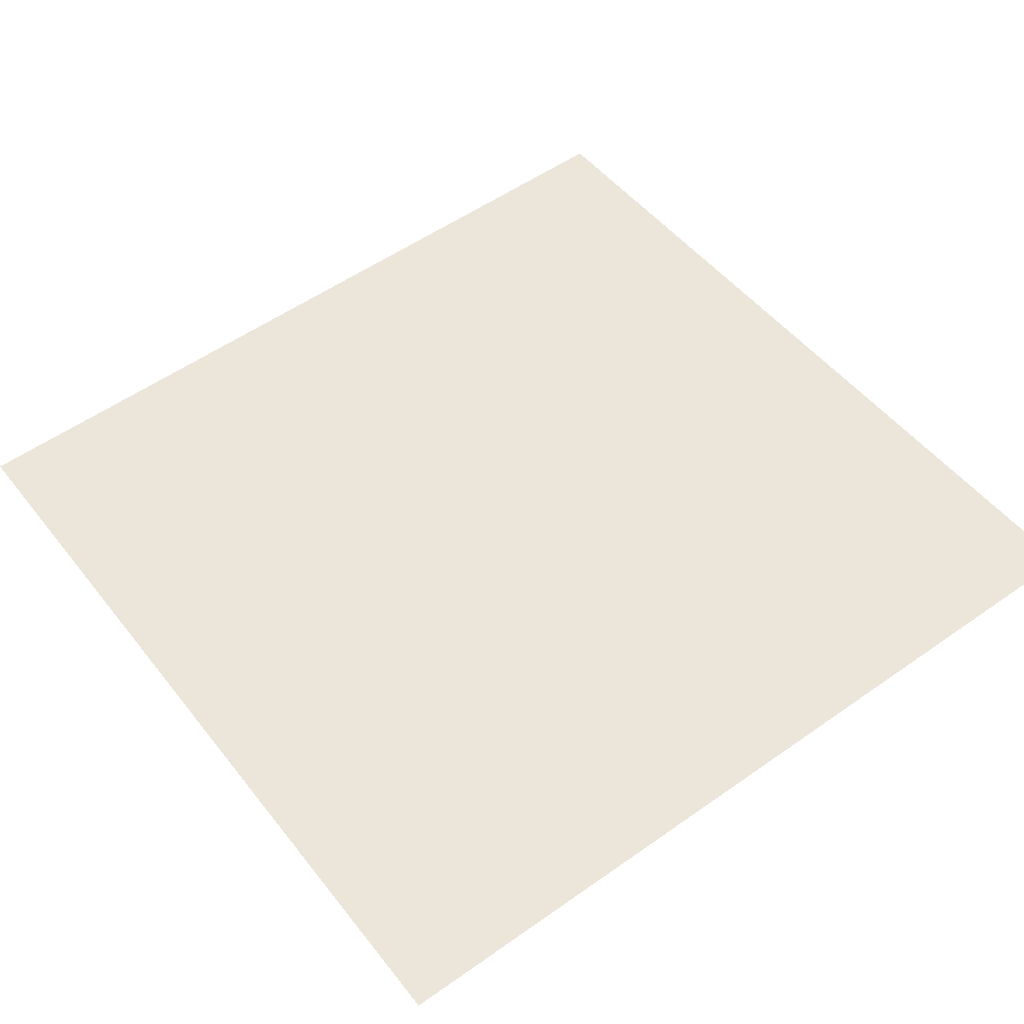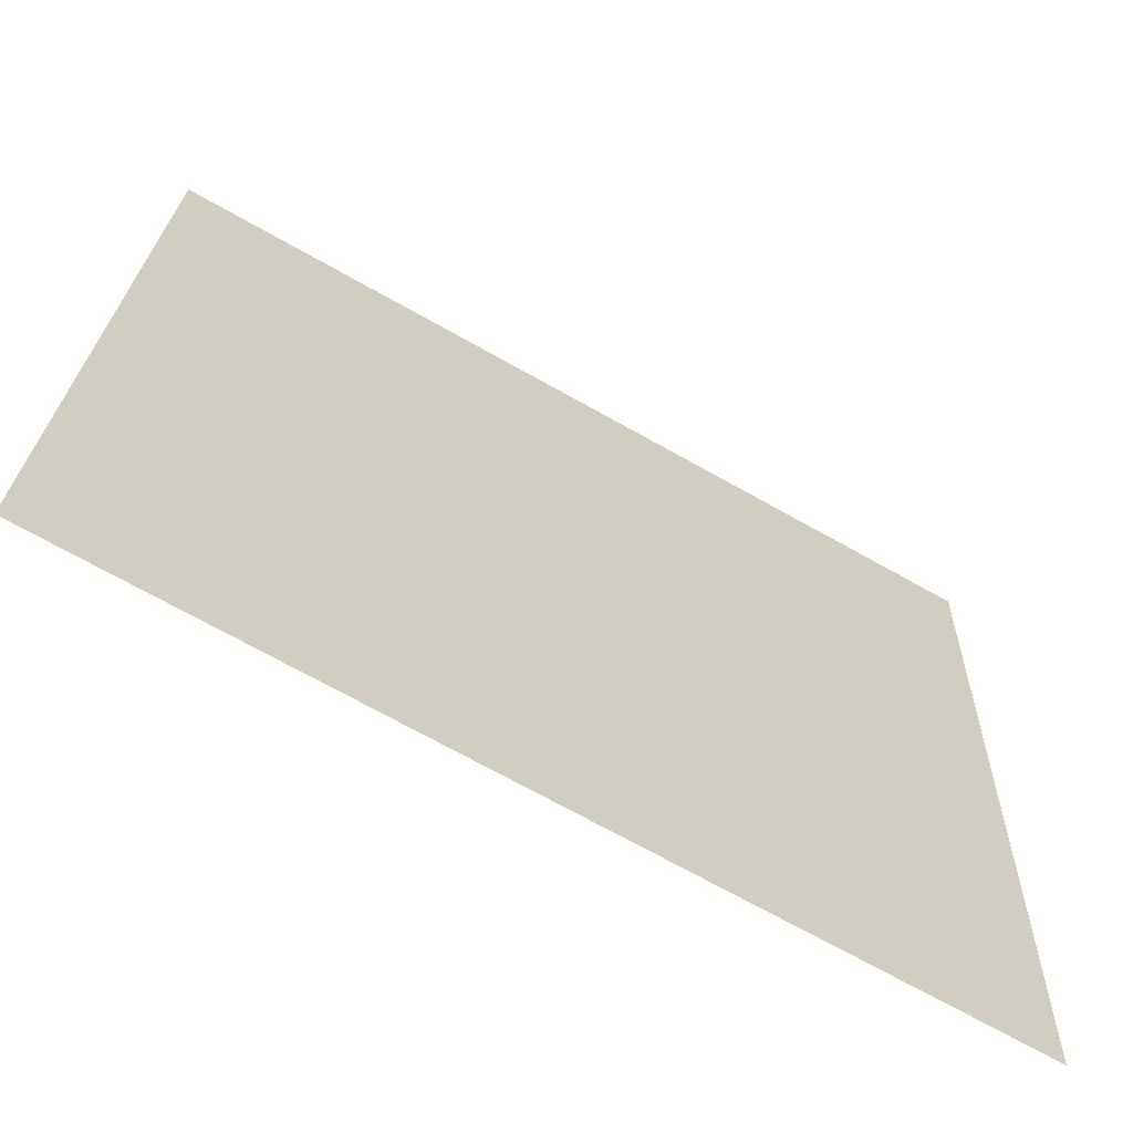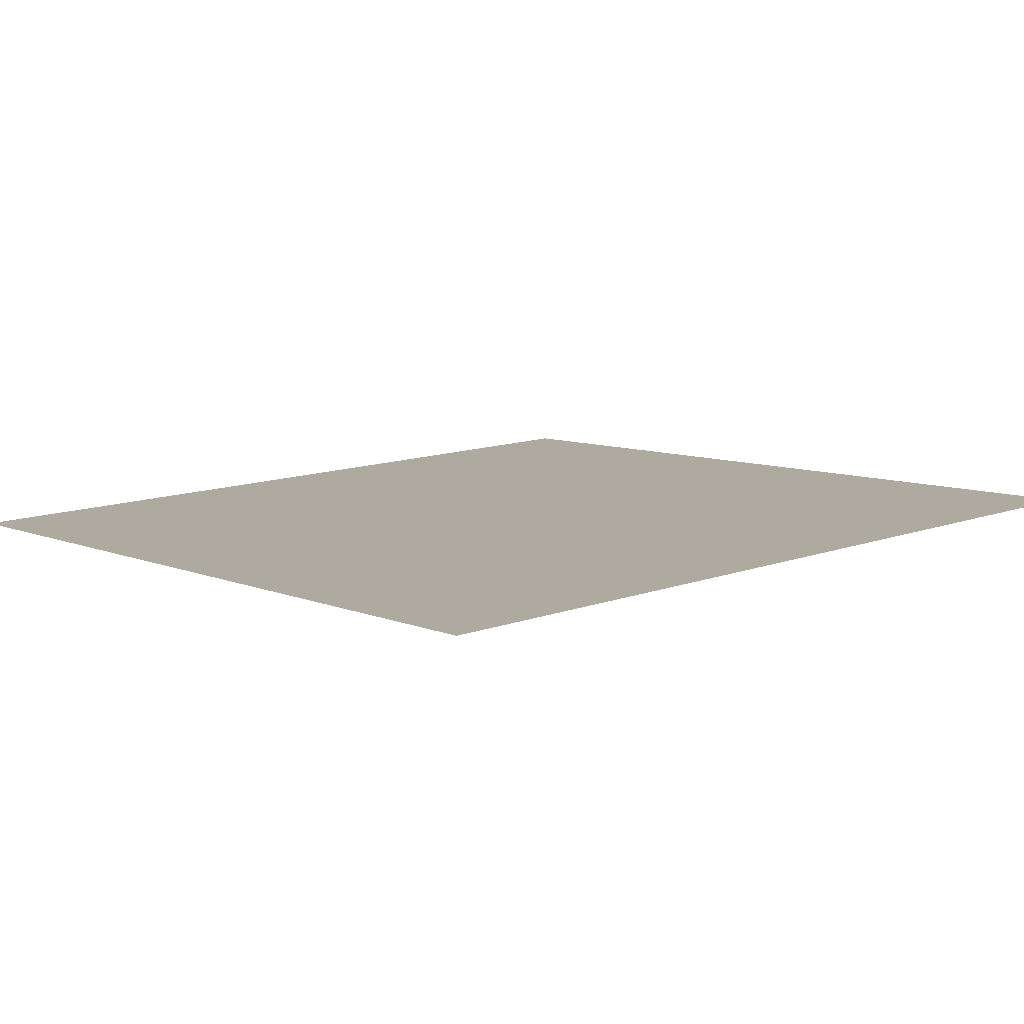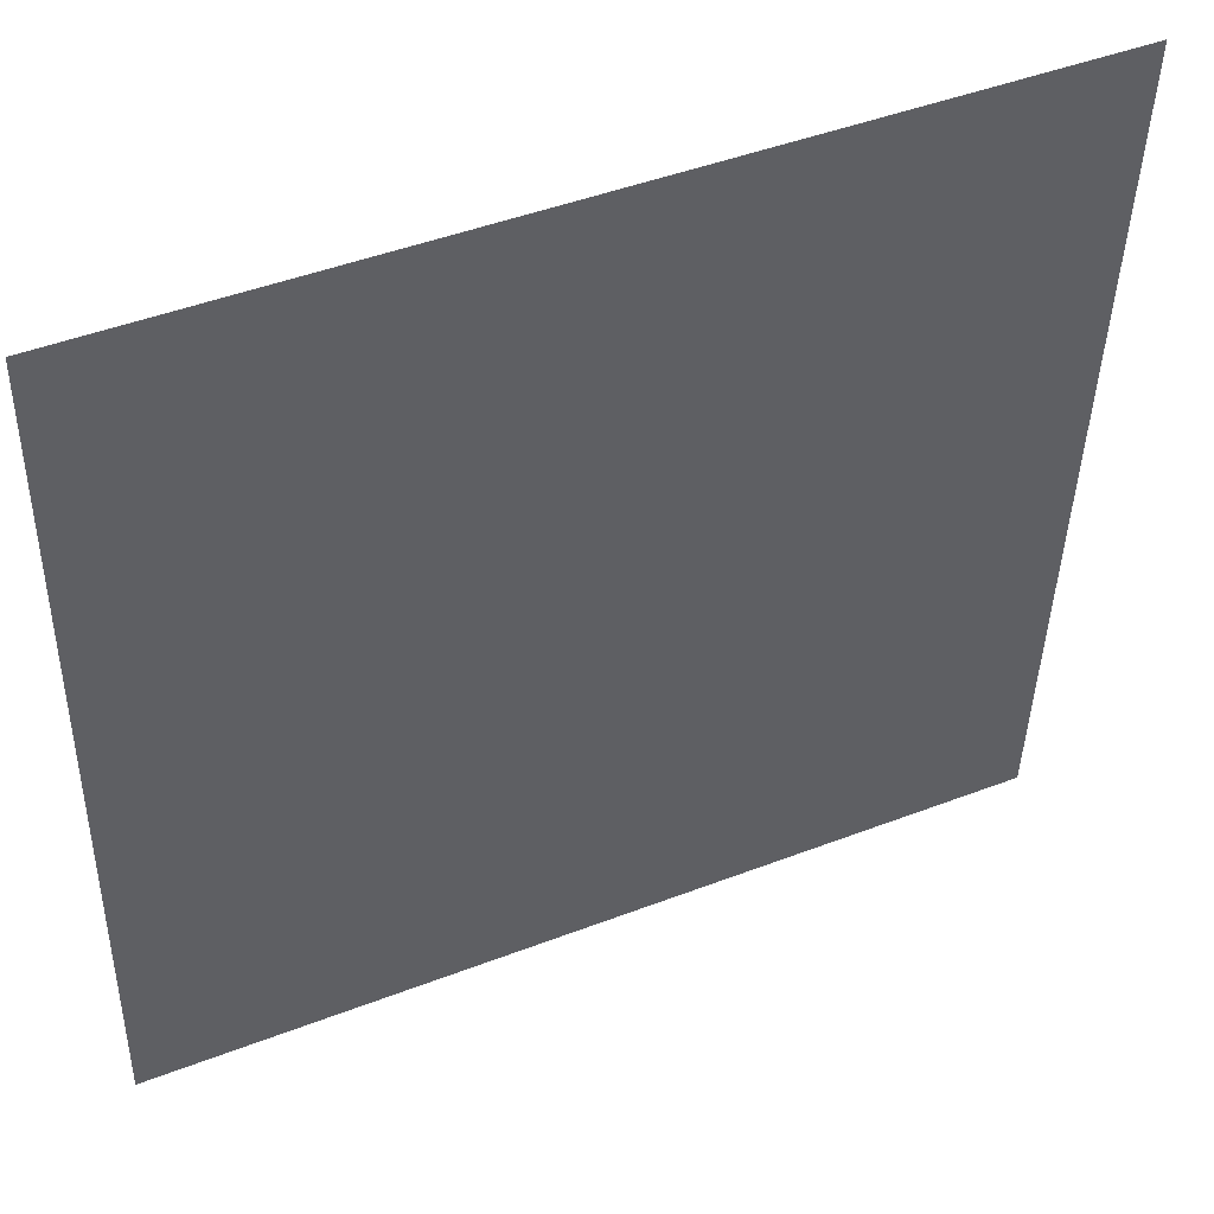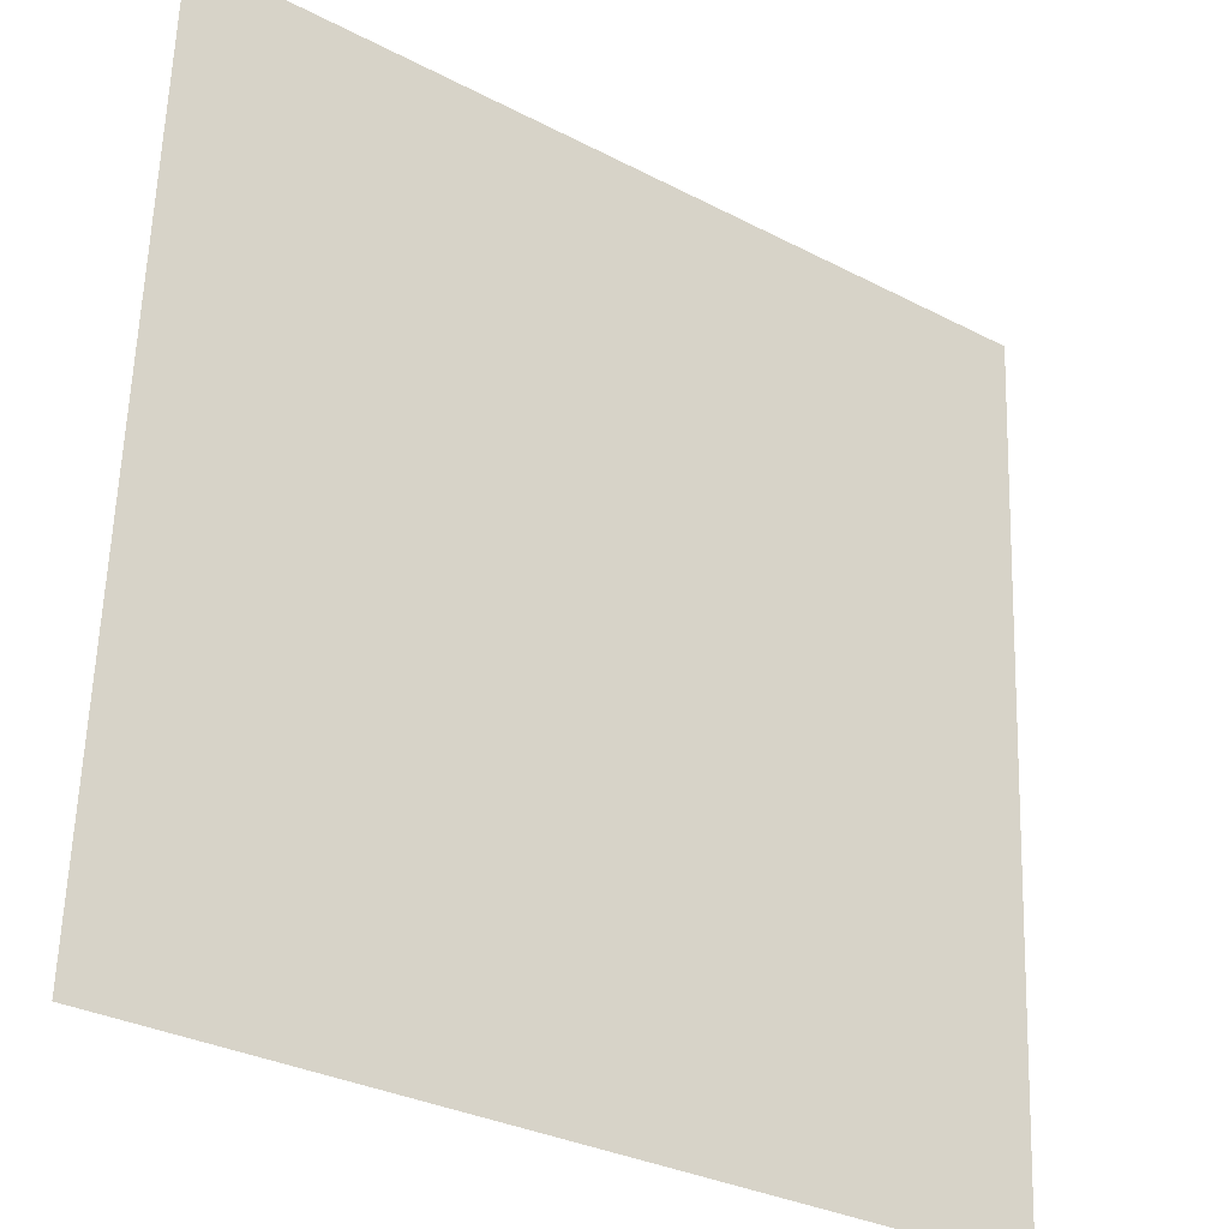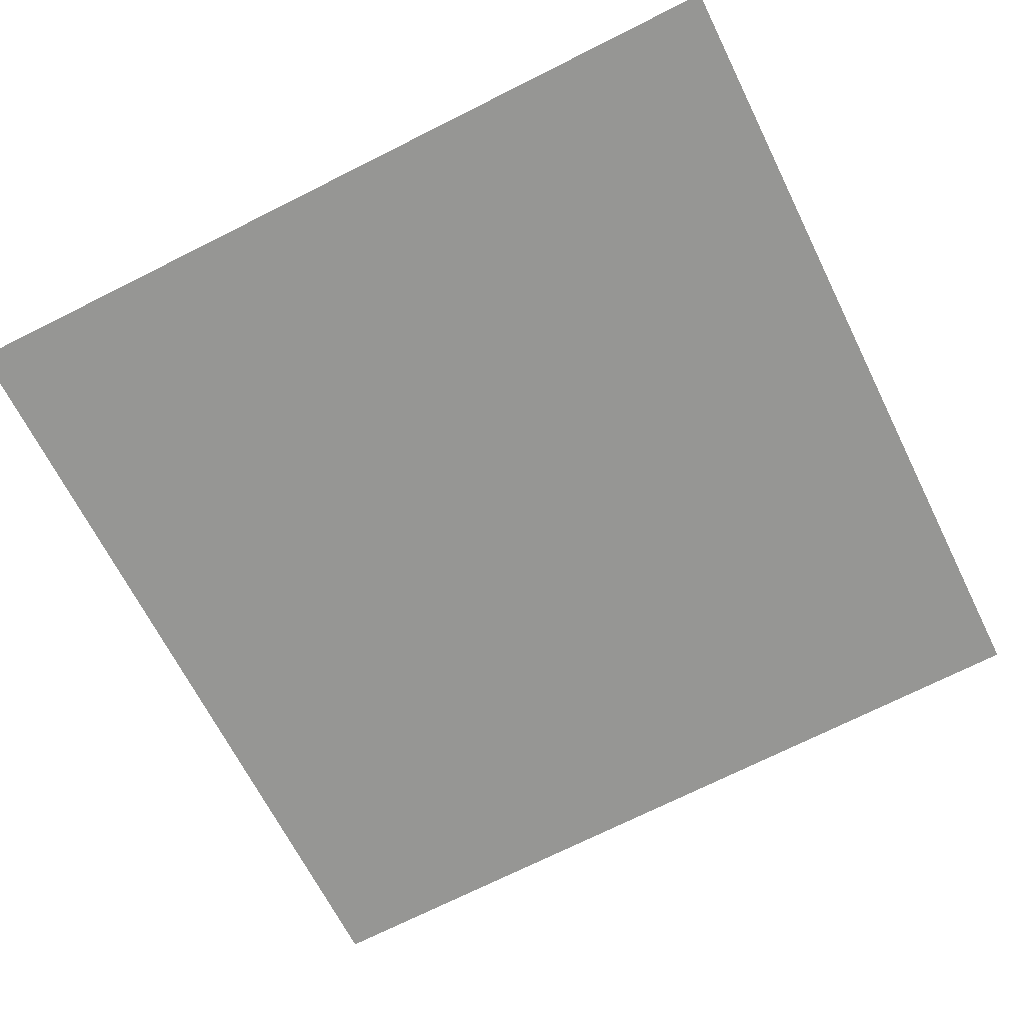
<metadata>
{"format":"obj","ext":"obj","renderer":"f3d","projection":"perspective","resolution":1024,"background":"white","views":[{"elev":49.5,"azim":53.5,"up":"+Z"},{"elev":-70.4,"azim":-29.4,"up":"+Y"},{"elev":12.2,"azim":139.4,"up":"+Z"},{"elev":45.8,"azim":-23.8,"up":"+Y"},{"elev":-30.8,"azim":-36.9,"up":"+Y"},{"elev":-66.1,"azim":116.3,"up":"+Z"}]}
</metadata>
<code>
o Plane
v 1 -0.9985 -0.04562
v -1 -0.9985 -0.04562
v 1 0.9985 0.06394
v -1 0.9985 0.06394
v 1 -0.9985 -0.04562
v -1 -0.9985 -0.04562
v 1 0.9985 0.06394
v -1 0.9985 0.06394
f 2 4 1
f 6 5 8
f 1 3 5
f 4 2 8
f 3 4 7
f 2 1 6
f 4 3 1
f 5 7 8
f 3 7 5
f 2 6 8
f 4 8 7
f 1 5 6

</code>
